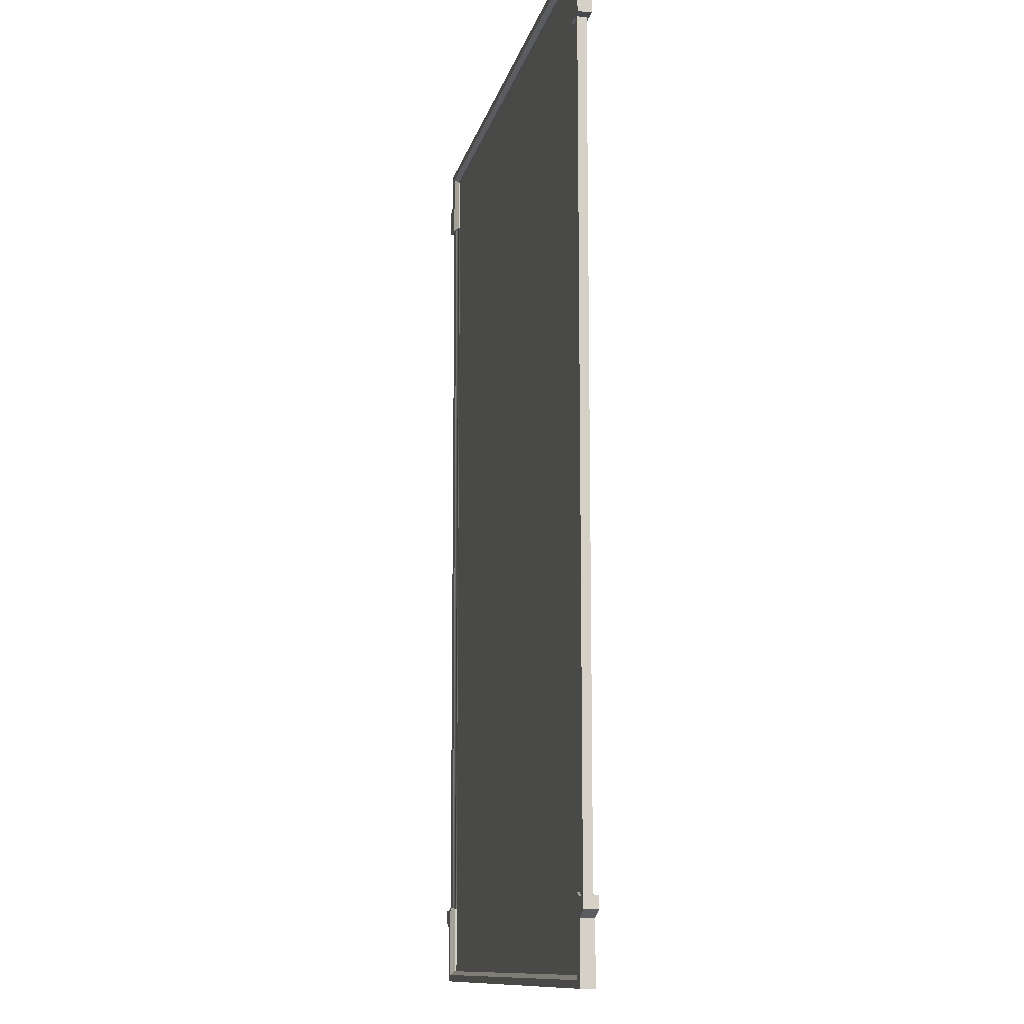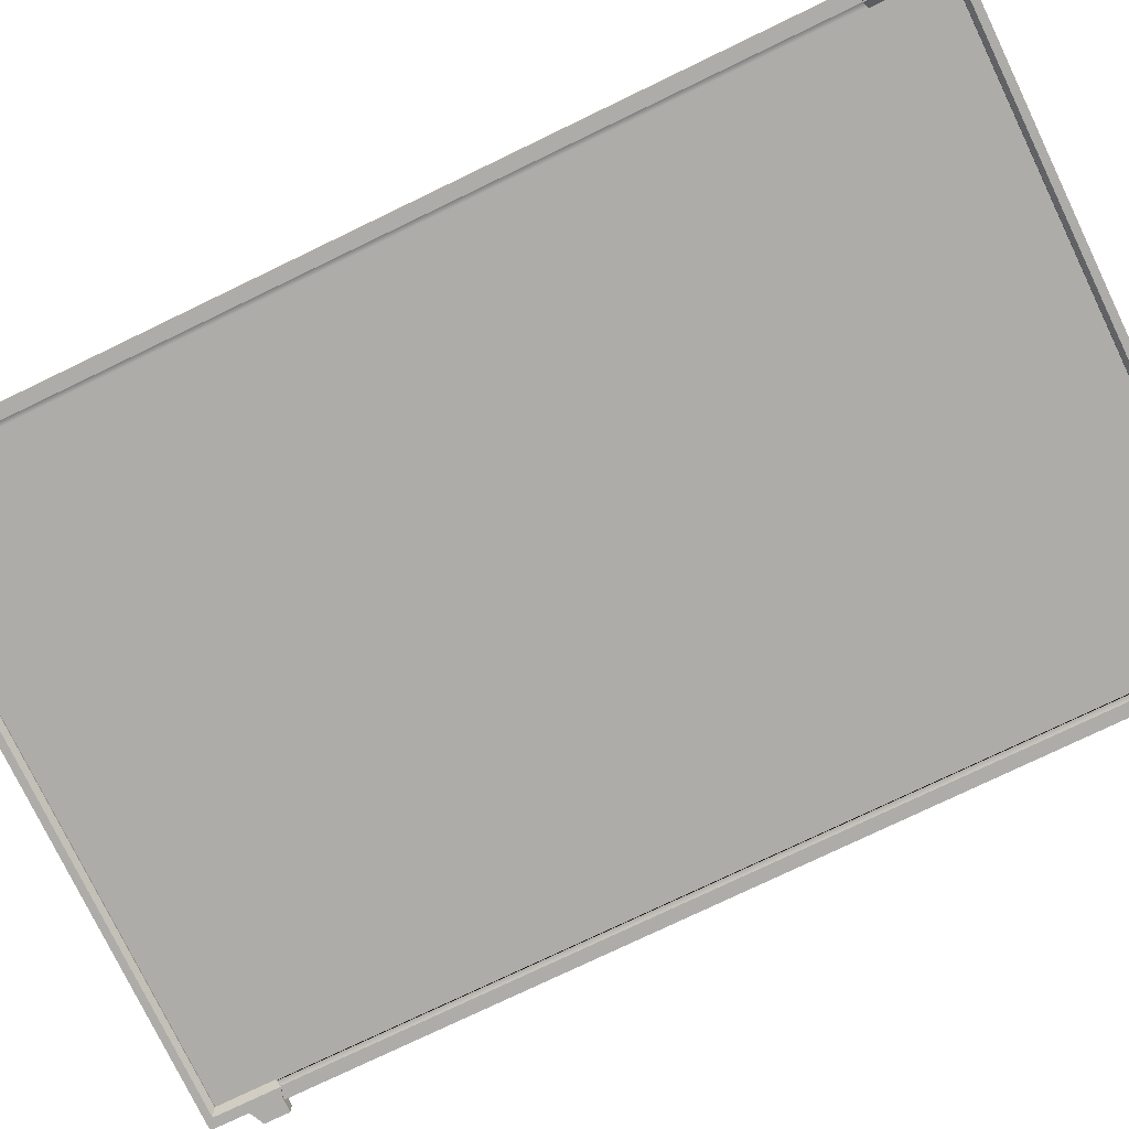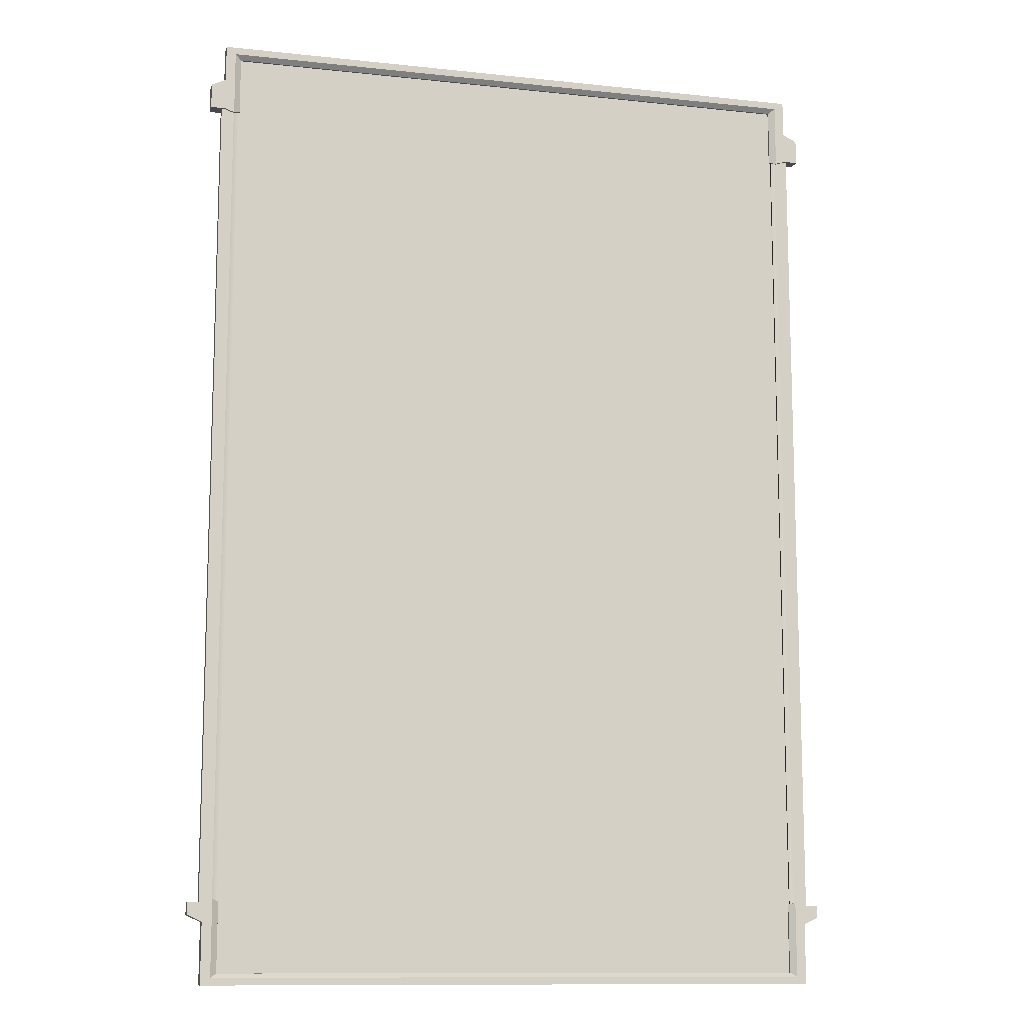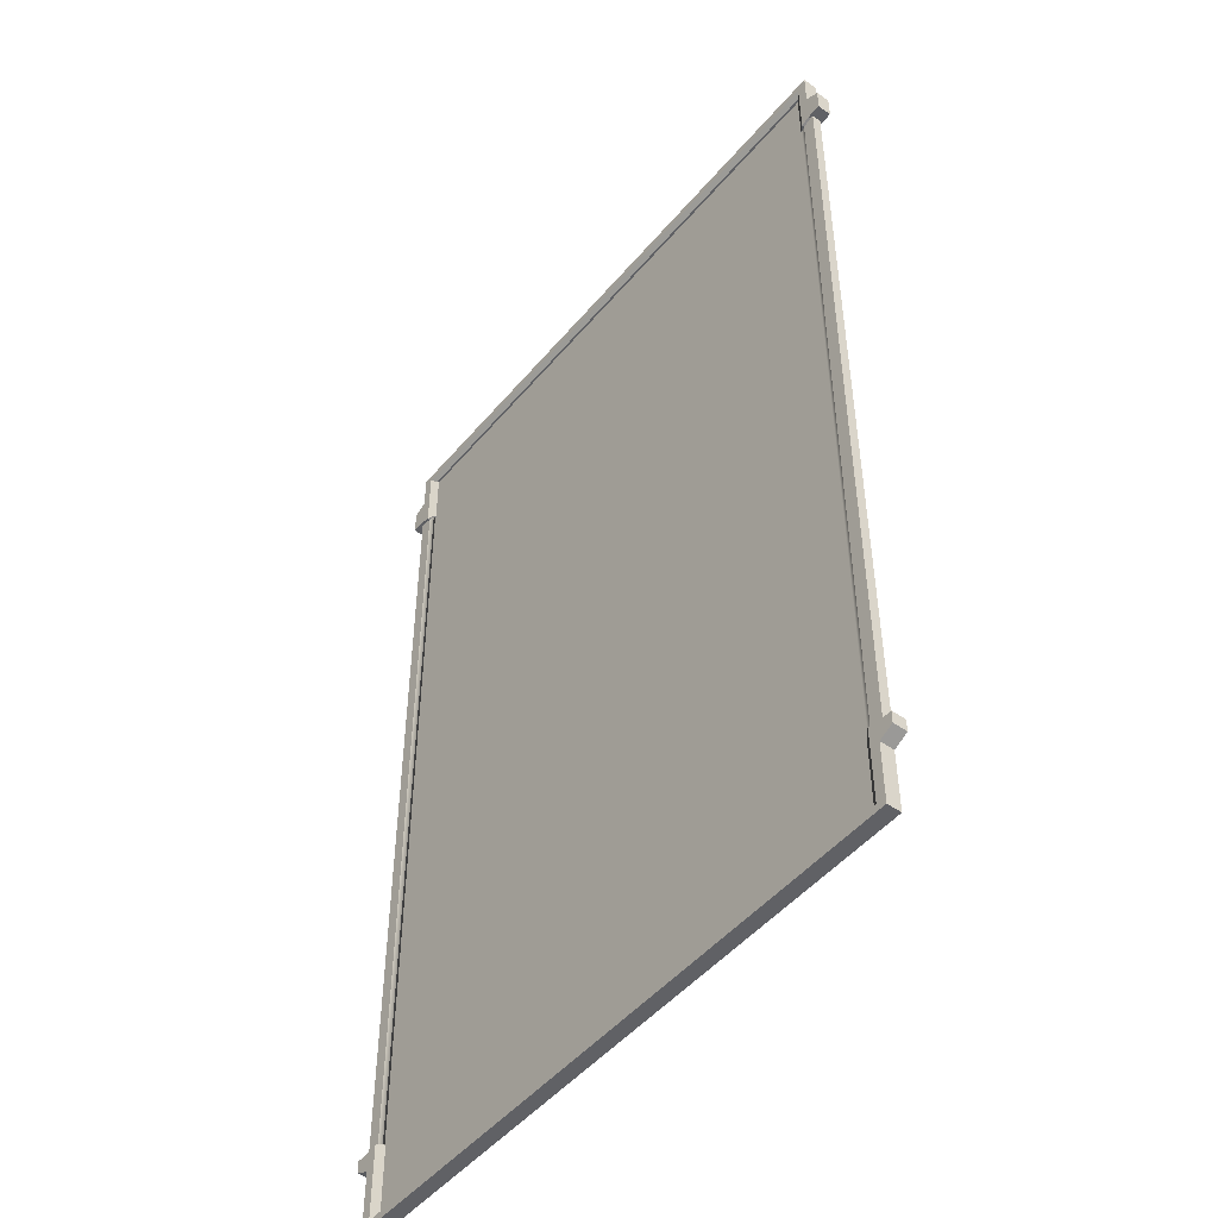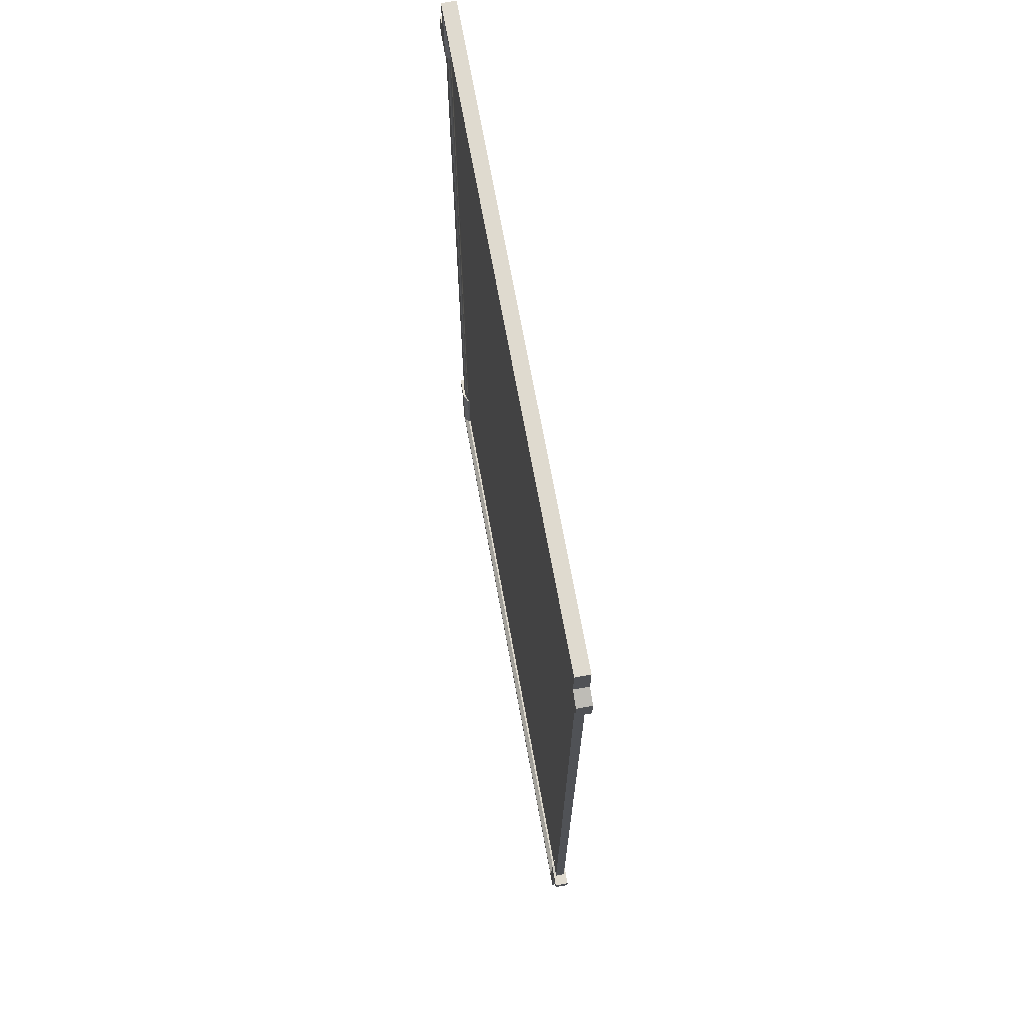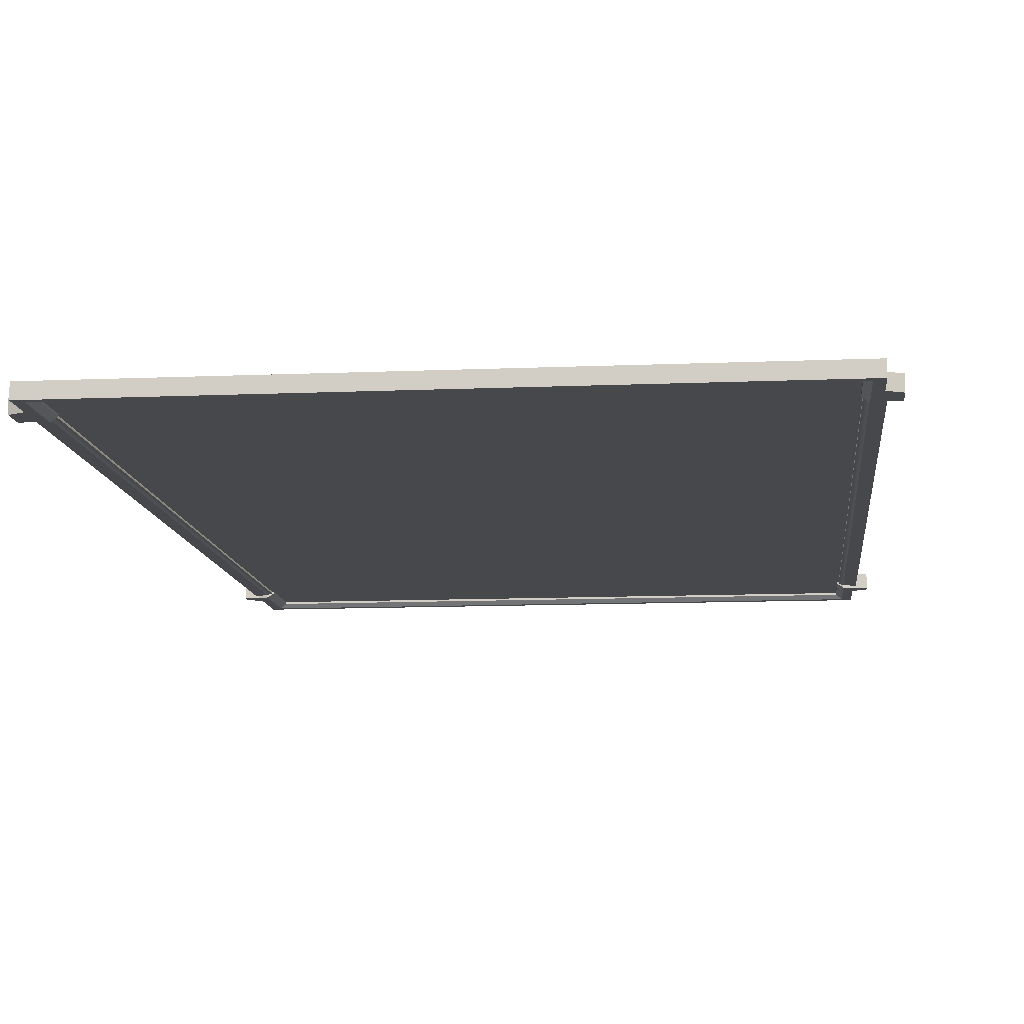
<metadata>
{"format":"obj","ext":"obj","renderer":"f3d","projection":"perspective","resolution":1024,"background":"white","views":[{"elev":-11.7,"azim":-102.1,"up":"+Y"},{"elev":-76.8,"azim":-64.3,"up":"+Z"},{"elev":-11.7,"azim":165.6,"up":"+Y"},{"elev":-48.7,"azim":-128.1,"up":"+Y"},{"elev":70.6,"azim":-100.3,"up":"+Y"},{"elev":-11.2,"azim":-174.0,"up":"+Z"}]}
</metadata>
<code>
v -1898 -2377 11.84
v 1102 -2377 11.84
v -1898 2373 11.84
v 1102 2373 11.84
v -1898 2373 -7.733
v 1102 2373 -7.733
v -1898 -2377 -7.733
v 1102 -2377 -7.733
v 1098 -2038 -17.3
v 1098 2093 -17.3
v 1186 -2038 -26.11
v 1186 -2038 19.58
v 1186 2093 19.58
v 1186 2093 -26.11
v 1098 2093 10.78
v 1098 -2038 10.78
v 1122 -2038 -26.11
v 1122 2093 -26.11
v 1122 -2038 19.58
v 1122 2093 19.58
v -1894 -2038 -17.3
v -1894 2093 -17.3
v -1982 -2038 -26.11
v -1982 -2038 19.58
v -1982 2093 19.58
v -1982 2093 -26.11
v -1894 2093 10.78
v -1894 -2038 10.78
v -1918 -2038 -26.11
v -1918 2093 -26.11
v -1918 -2038 19.58
v -1918 2093 19.58
v -1886 -2370 11.01
v 1091 -2370 11.01
v -1886 2368 11.01
v 1091 2368 11.01
v -1886 2368 -17.53
v 1091 2368 -17.53
v -1886 -2370 -17.53
v 1091 -2370 -17.53
v -1886 2076 -17.53
v -1886 2076 11.01
v 1091 2076 11.01
v 1091 2076 -17.53
v -1886 -2024 -17.53
v -1886 -2024 11.01
v 1091 -2024 11.01
v 1091 -2024 -17.53
v 1122 2066 31.95
v 1122 2066 -38.48
v 1122 2392 -38.48
v 1122 2392 31.95
v -1918 2066 -38.48
v -1918 2066 31.95
v -1918 2392 31.95
v -1918 2392 -38.48
v -1918 -2391 -38.48
v -1918 -2391 31.95
v -1918 -2014 31.95
v -1918 -2014 -38.48
v 1122 -2391 -38.48
v 1122 -2391 31.95
v 1122 -2014 -38.48
v 1122 -2014 31.95
v 1170 2082 31.95
v 1170 2082 -38.48
v 1170 2428 -38.48
v 1170 2428 31.95
v -1966 2082 -38.48
v -1966 2082 31.95
v -1966 2428 31.95
v -1966 2428 -38.48
v -1966 -2427 -38.48
v -1966 -2427 31.95
v -1966 -2030 31.95
v -1966 -2030 -38.48
v 1170 -2427 -38.48
v 1170 -2427 31.95
v 1170 -2030 -38.48
v 1170 -2030 31.95
v 1170 2241 -38.48
v 1170 2241 31.95
v -1966 2241 31.95
v -1966 2241 -38.48
v 1170 -2125 -38.48
v 1170 -2125 31.95
v -1966 -2125 31.95
v -1966 -2125 -38.48
v 1243 2082 31.95
v 1243 2082 -38.48
v 1243 2207 -38.48
v 1243 2207 31.95
v -2038 2082 -38.48
v -2038 2082 31.95
v -2038 2207 31.95
v -2038 2207 -38.48
v 1243 -2090 -38.48
v 1243 -2090 31.95
v 1243 -2030 -38.48
v 1243 -2030 31.95
v -2038 -2090 31.95
v -2038 -2090 -38.48
v -2038 -2030 31.95
v -2038 -2030 -38.48
v -1918 -1576 9.674
v 1122 -1576 9.674
v -1918 -1576 30.62
v 1122 -1576 30.62
v -1918 -1633 9.674
v -1918 -1633 30.62
v 1122 -1633 9.674
v 1122 -1633 30.62
v -1918 -513.4 9.674
v 1122 -513.5 9.674
v -1918 -513.4 30.62
v 1122 -513.4 30.62
v -1918 -570 9.674
v -1918 -570 30.62
v 1122 -570.1 9.674
v 1122 -570.1 30.62
v -1918 543.8 9.674
v 1122 543.7 9.674
v -1918 543.8 30.62
v 1122 543.7 30.62
v -1918 487.2 9.674
v -1918 487.2 30.62
v 1122 487.1 9.674
v 1122 487.1 30.62
v -1918 1600 9.674
v 1122 1600 9.674
v -1918 1600 30.62
v 1122 1600 30.62
v -1918 1544 9.674
v -1918 1544 30.62
v 1122 1544 9.674
v 1122 1544 30.62
f 3 1 2 4
f 6 5 3 4
f 7 5 6 8
f 1 7 8 2
f 2 8 6 4
f 7 1 3 5
f 11 14 13 12
f 9 16 15 10
f 10 18 17 9
f 19 12 13 20
f 18 14 11 17
f 16 19 20 15
f 23 24 25 26
f 21 22 27 28
f 22 21 29 30
f 31 32 25 24
f 30 29 23 26
f 28 27 32 31
f 89 90 91 92
f 93 94 95 96
f 73 74 87 88
f 78 77 85 86
f 74 73 77 78
f 68 67 72 71
f 43 44 50 49
f 44 38 51 50
f 52 36 43 49
f 41 42 54 53
f 42 35 55 54
f 56 37 41 53
f 55 35 36 52
f 38 37 56 51
f 46 45 60 59
f 57 39 40 61
f 48 47 64 63
f 62 34 33 58
f 49 50 66 65
f 50 51 81 66
f 82 52 49 65
f 53 54 70 69
f 54 55 83 70
f 84 56 53 69
f 68 71 55 52
f 51 56 72 67
f 58 87 74
f 59 60 76 75
f 88 57 73
f 77 73 57 61
f 61 85 77
f 63 64 80 79
f 86 62 78
f 74 78 62 58
f 81 51 67
f 82 81 67 68
f 52 82 68
f 83 55 71
f 84 83 71 72
f 56 84 72
f 61 40 48 63
f 85 61 63 79
f 98 97 99 100
f 64 62 86 80
f 47 34 62 64
f 58 33 46 59
f 87 58 59 75
f 102 101 103 104
f 60 57 88 76
f 45 39 57 60
f 65 66 90 89
f 66 81 91 90
f 81 82 92 91
f 82 65 89 92
f 69 70 94 93
f 70 83 95 94
f 83 84 96 95
f 84 69 93 96
f 86 85 97 98
f 85 79 99 97
f 79 80 100 99
f 80 86 98 100
f 88 87 101 102
f 87 75 103 101
f 75 76 104 103
f 76 88 102 104
f 33 34 40 39
f 40 34 47 48
f 44 43 36 38
f 38 36 35 37
f 35 42 41 37
f 33 39 45 46
f 110 109 111 112
f 108 106 105 107
f 110 112 108 107
f 118 117 119 120
f 116 114 113 115
f 118 120 116 115
f 126 125 127 128
f 124 122 121 123
f 126 128 124 123
f 134 133 135 136
f 132 130 129 131
f 134 136 132 131

</code>
